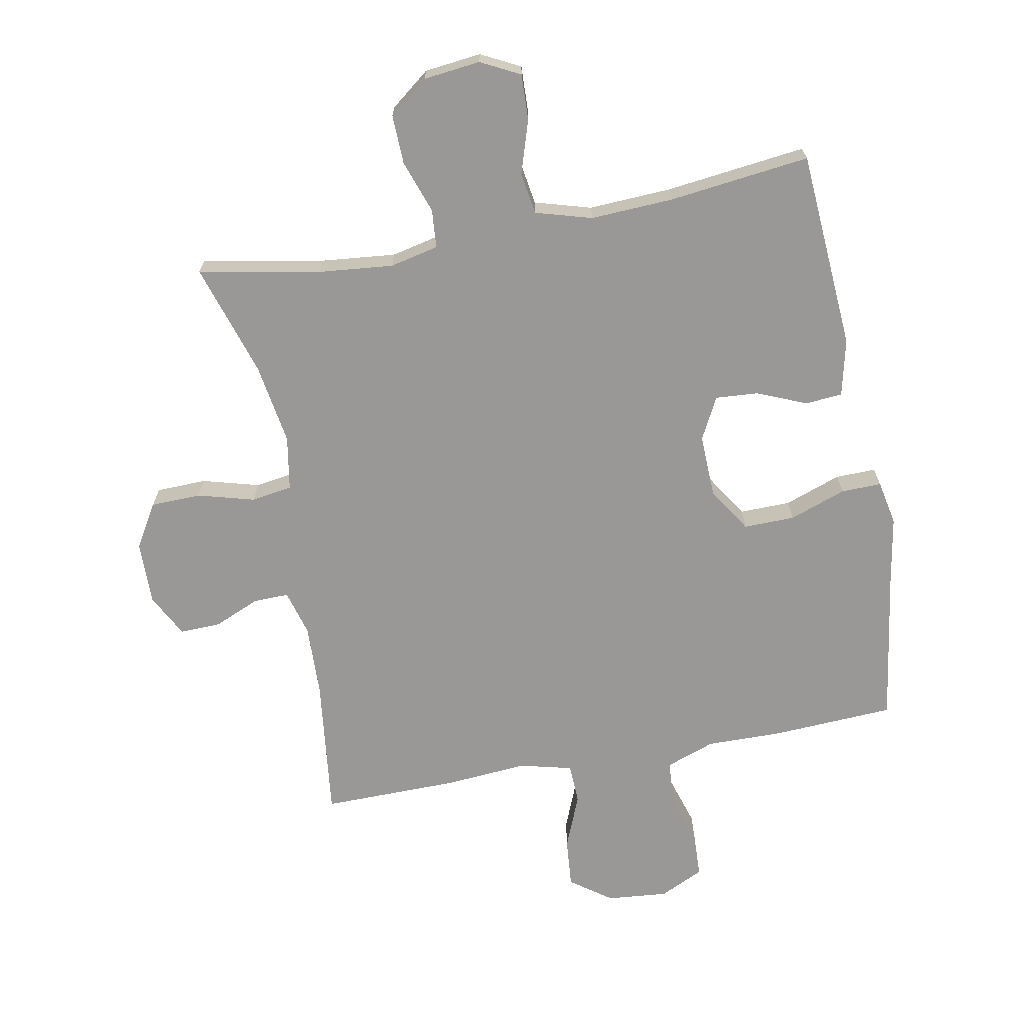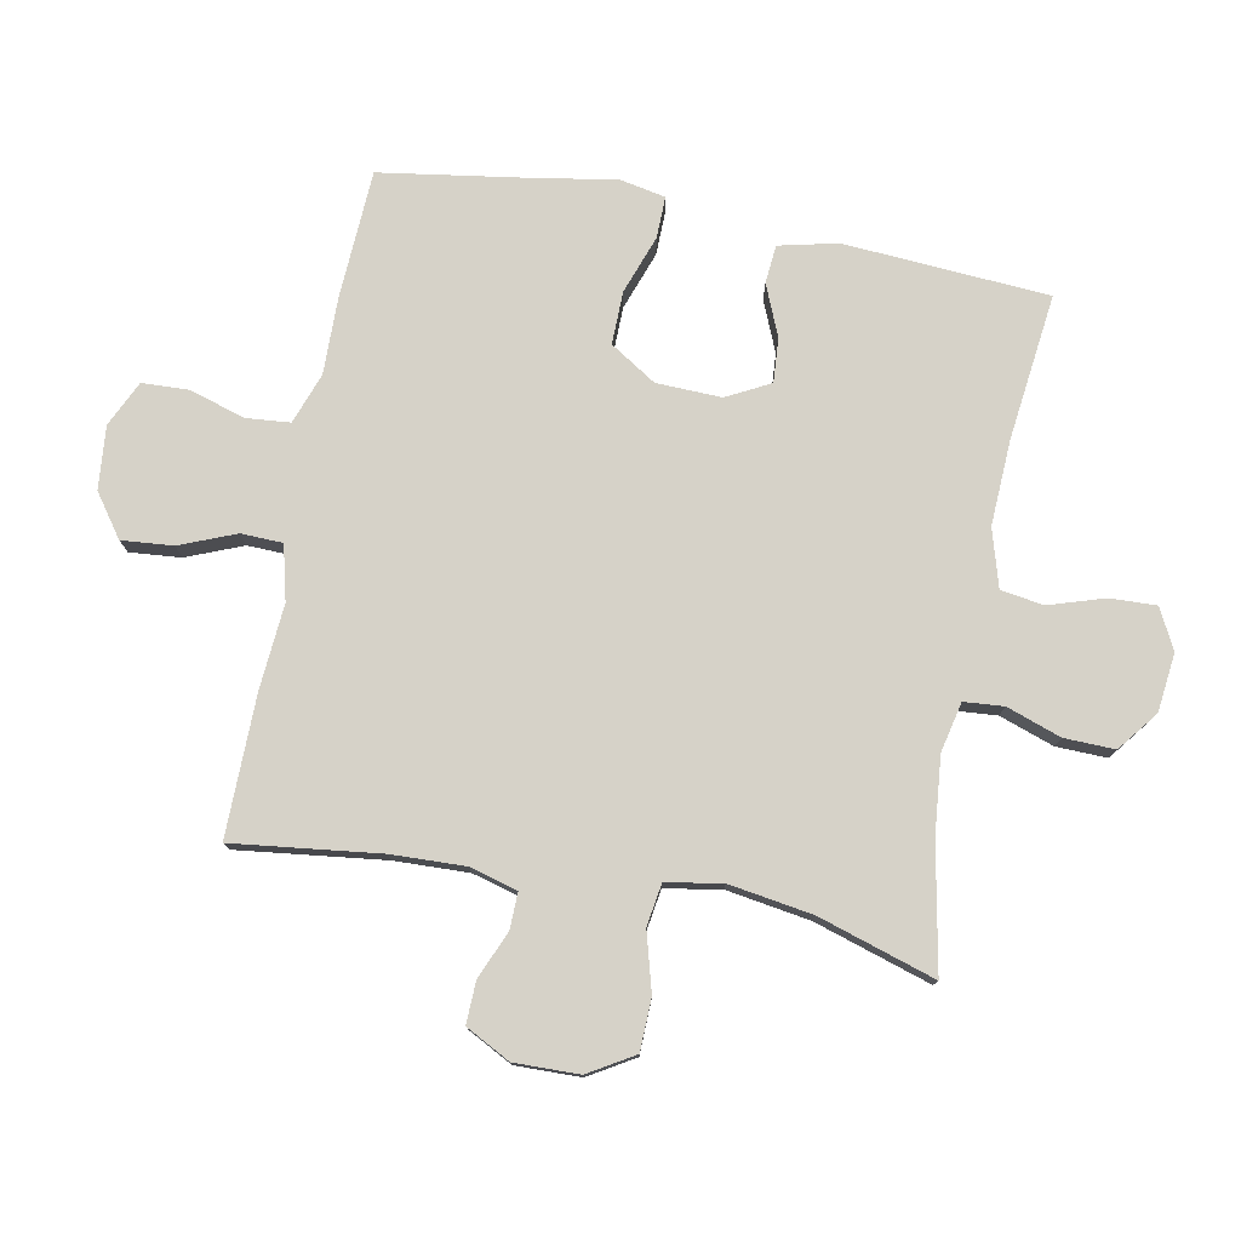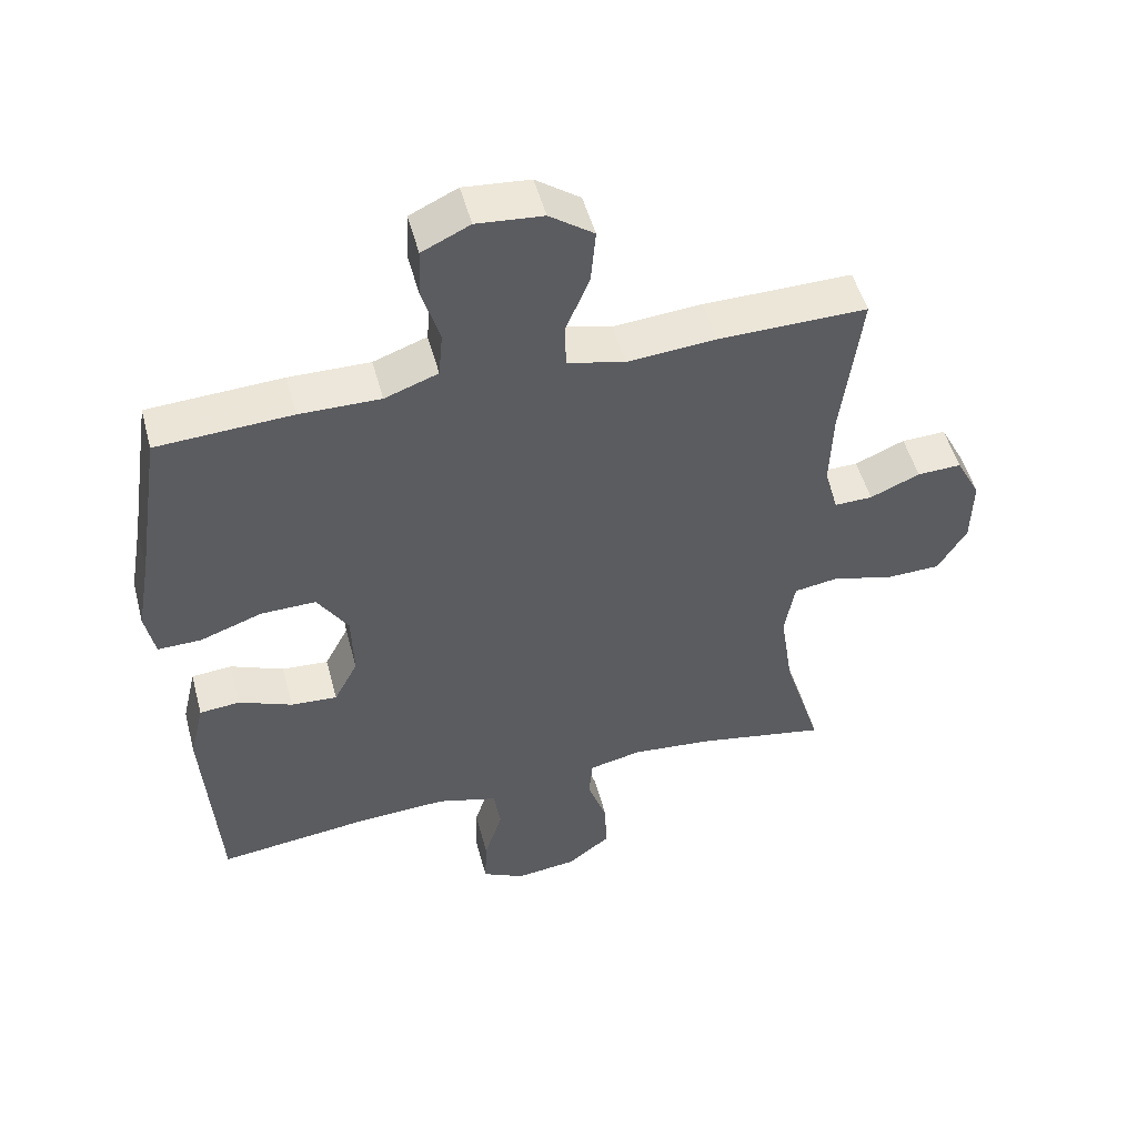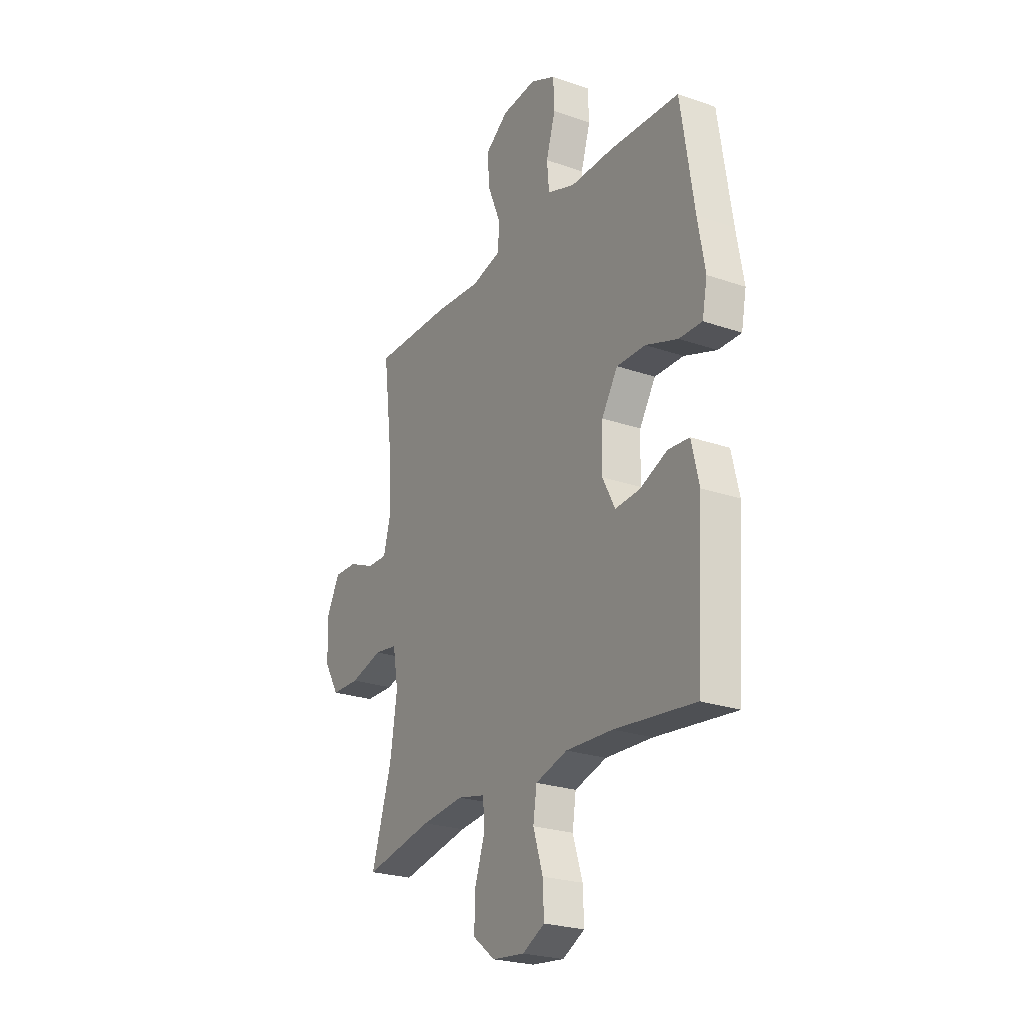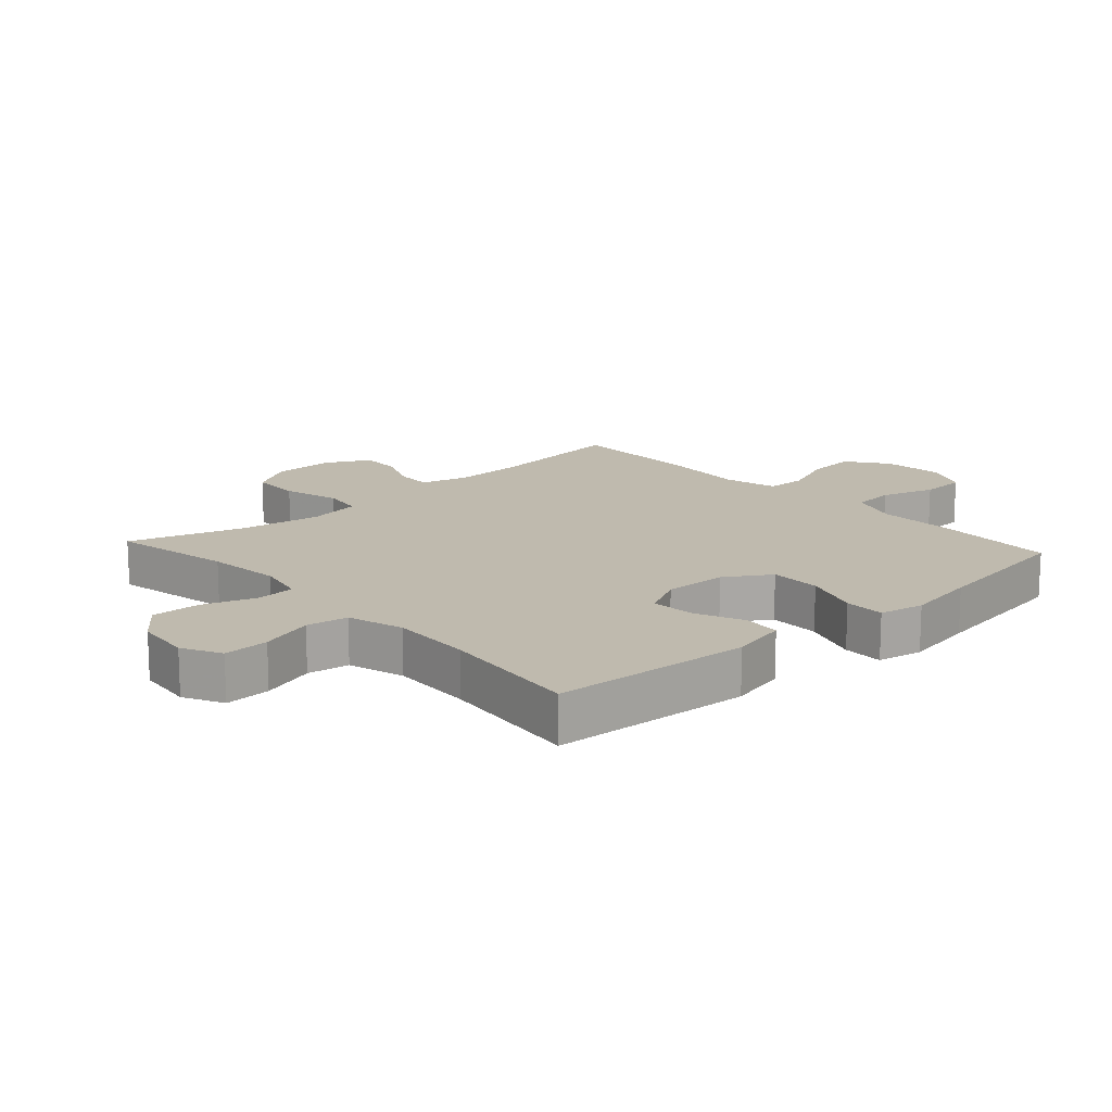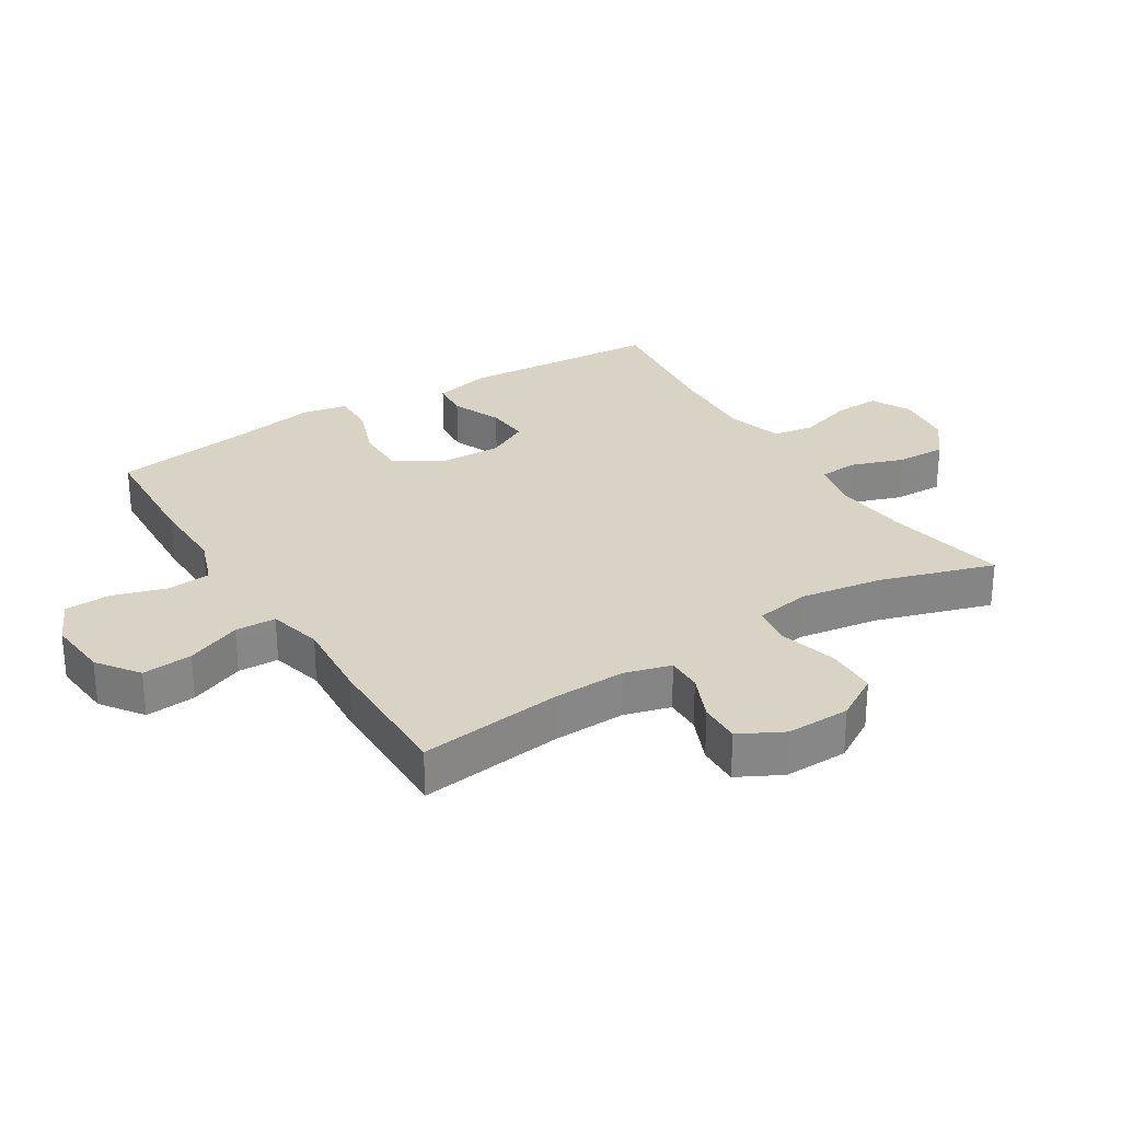
<metadata>
{"format":"obj","ext":"obj","renderer":"f3d","projection":"perspective","resolution":1024,"background":"white","views":[{"elev":-68.6,"azim":-169.2,"up":"+Y"},{"elev":77.5,"azim":100.9,"up":"+Y"},{"elev":50.9,"azim":-14.9,"up":"+Z"},{"elev":-24.4,"azim":-119.8,"up":"+Z"},{"elev":15.5,"azim":-132.2,"up":"+Y"},{"elev":28.3,"azim":58.1,"up":"+Y"}]}
</metadata>
<code>
v 0.5 0.07 -0.5
v 0.308 0.07 -0.463
v 0.189 0.07 -0.451
v 0.112 0.07 -0.468
v 0.107 0.07 -0.529
v 0.136 0.07 -0.613
v 0.138 0.07 -0.691
v 0.076 0.07 -0.739
v -0.014 0.07 -0.749
v -0.076 0.07 -0.717
v -0.073 0.07 -0.645
v -0.046 0.07 -0.56
v -0.056 0.07 -0.494
v -0.145 0.07 -0.468
v -0.276 0.07 -0.474
v -0.5 0.07 -0.5
v -0.521 0.07 -0.185
v -0.5 0.07 -0.095
v -0.441 0.07 -0.09
v -0.363 0.07 -0.123
v -0.295 0.07 -0.128
v -0.26 0.07 -0.061
v -0.263 0.07 0.039
v -0.308 0.07 0.11
v -0.389 0.07 0.109
v -0.479 0.07 0.077
v -0.543 0.07 0.076
v -0.557 0.07 0.147
v -0.537 0.07 0.26
v -0.5 0.07 0.5
v -0.303 0.07 0.51
v -0.185 0.07 0.508
v -0.107 0.07 0.536
v -0.101 0.07 0.604
v -0.127 0.07 0.689
v -0.124 0.07 0.761
v -0.054 0.07 0.794
v 0.043 0.07 0.785
v 0.108 0.07 0.738
v 0.101 0.07 0.659
v 0.066 0.07 0.573
v 0.068 0.07 0.509
v 0.152 0.07 0.488
v 0.282 0.07 0.498
v 0.5 0.07 0.5
v 0.472 0.07 0.274
v 0.468 0.07 0.16
v 0.488 0.07 0.087
v 0.544 0.07 0.088
v 0.617 0.07 0.119
v 0.682 0.07 0.121
v 0.718 0.07 0.052
v 0.716 0.07 -0.048
v 0.674 0.07 -0.118
v 0.594 0.07 -0.12
v 0.504 0.07 -0.095
v 0.439 0.07 -0.105
v 0.424 0.07 -0.191
v 0.444 0.07 -0.32
v 0.5 0 -0.5
v 0.308 0 -0.463
v 0.189 0 -0.451
v 0.112 0 -0.468
v 0.107 0 -0.529
v 0.136 0 -0.613
v 0.138 0 -0.691
v 0.076 0 -0.739
v -0.014 0 -0.749
v -0.076 0 -0.717
v -0.073 0 -0.645
v -0.046 0 -0.56
v -0.056 0 -0.494
v -0.145 0 -0.468
v -0.276 0 -0.474
v -0.5 0 -0.5
v -0.521 0 -0.185
v -0.5 0 -0.095
v -0.441 0 -0.09
v -0.363 0 -0.123
v -0.295 0 -0.128
v -0.26 0 -0.061
v -0.263 0 0.039
v -0.308 0 0.11
v -0.389 0 0.109
v -0.479 0 0.077
v -0.543 0 0.076
v -0.557 0 0.147
v -0.537 0 0.26
v -0.5 0 0.5
v -0.303 0 0.51
v -0.185 0 0.508
v -0.107 0 0.536
v -0.101 0 0.604
v -0.127 0 0.689
v -0.124 0 0.761
v -0.054 0 0.794
v 0.043 0 0.785
v 0.108 0 0.738
v 0.101 0 0.659
v 0.066 0 0.573
v 0.068 0 0.509
v 0.152 0 0.488
v 0.282 0 0.498
v 0.5 0 0.5
v 0.472 0 0.274
v 0.468 0 0.16
v 0.488 0 0.087
v 0.544 0 0.088
v 0.617 0 0.119
v 0.682 0 0.121
v 0.718 0 0.052
v 0.716 0 -0.048
v 0.674 0 -0.118
v 0.594 0 -0.12
v 0.504 0 -0.095
v 0.439 0 -0.105
v 0.424 0 -0.191
v 0.444 0 -0.32
f 54 55 56
f 53 54 56
f 52 53 56
f 51 52 56
f 50 51 56
f 49 50 56
f 48 49 56 57
f 47 48 57
f 46 47 57 58
f 43 44 45 46
f 42 43 46 58
f 39 40 41
f 38 39 41
f 37 38 41
f 36 37 41
f 35 36 41
f 34 35 41
f 33 34 41 42
f 42 58 59
f 33 42 59
f 32 33 59
f 31 32 59
f 30 31 59
f 29 30 59
f 27 28 29
f 26 27 29
f 25 26 29
f 18 19 20
f 17 18 20
f 16 17 20
f 15 16 20
f 14 15 20 21
f 13 14 21 22
f 10 11 12
f 9 10 12
f 8 9 12
f 7 8 12
f 6 7 12
f 5 6 12
f 4 5 12 13
f 13 22 23
f 4 13 23
f 3 4 23
f 59 1 2
f 24 25 29
f 24 29 59
f 23 24 59
f 3 23 59
f 2 3 59
f 115 114 113
f 115 113 112
f 115 112 111
f 115 111 110
f 115 110 109
f 115 109 108
f 116 115 108 107
f 116 107 106
f 117 116 106 105
f 105 104 103 102
f 117 105 102 101
f 100 99 98
f 100 98 97
f 100 97 96
f 100 96 95
f 100 95 94
f 100 94 93
f 101 100 93 92
f 118 117 101
f 118 101 92
f 118 92 91
f 118 91 90
f 118 90 89
f 118 89 88
f 88 87 86
f 88 86 85
f 88 85 84
f 79 78 77
f 79 77 76
f 79 76 75
f 79 75 74
f 80 79 74 73
f 81 80 73 72
f 71 70 69
f 71 69 68
f 71 68 67
f 71 67 66
f 71 66 65
f 71 65 64
f 72 71 64 63
f 82 81 72
f 82 72 63
f 82 63 62
f 61 60 118
f 88 84 83
f 118 88 83
f 118 83 82
f 118 82 62
f 118 62 61
f 1 60 61 2
f 2 61 62 3
f 3 62 63 4
f 4 63 64 5
f 5 64 65 6
f 6 65 66 7
f 7 66 67 8
f 8 67 68 9
f 9 68 69 10
f 10 69 70 11
f 11 70 71 12
f 12 71 72 13
f 13 72 73 14
f 14 73 74 15
f 15 74 75 16
f 16 75 76 17
f 17 76 77 18
f 18 77 78 19
f 19 78 79 20
f 20 79 80 21
f 21 80 81 22
f 22 81 82 23
f 23 82 83 24
f 24 83 84 25
f 25 84 85 26
f 26 85 86 27
f 27 86 87 28
f 28 87 88 29
f 29 88 89 30
f 30 89 90 31
f 31 90 91 32
f 32 91 92 33
f 33 92 93 34
f 34 93 94 35
f 35 94 95 36
f 36 95 96 37
f 37 96 97 38
f 38 97 98 39
f 39 98 99 40
f 40 99 100 41
f 41 100 101 42
f 42 101 102 43
f 43 102 103 44
f 44 103 104 45
f 45 104 105 46
f 46 105 106 47
f 47 106 107 48
f 48 107 108 49
f 49 108 109 50
f 50 109 110 51
f 51 110 111 52
f 52 111 112 53
f 53 112 113 54
f 54 113 114 55
f 55 114 115 56
f 56 115 116 57
f 57 116 117 58
f 58 117 118 59
f 59 118 60 1

</code>
